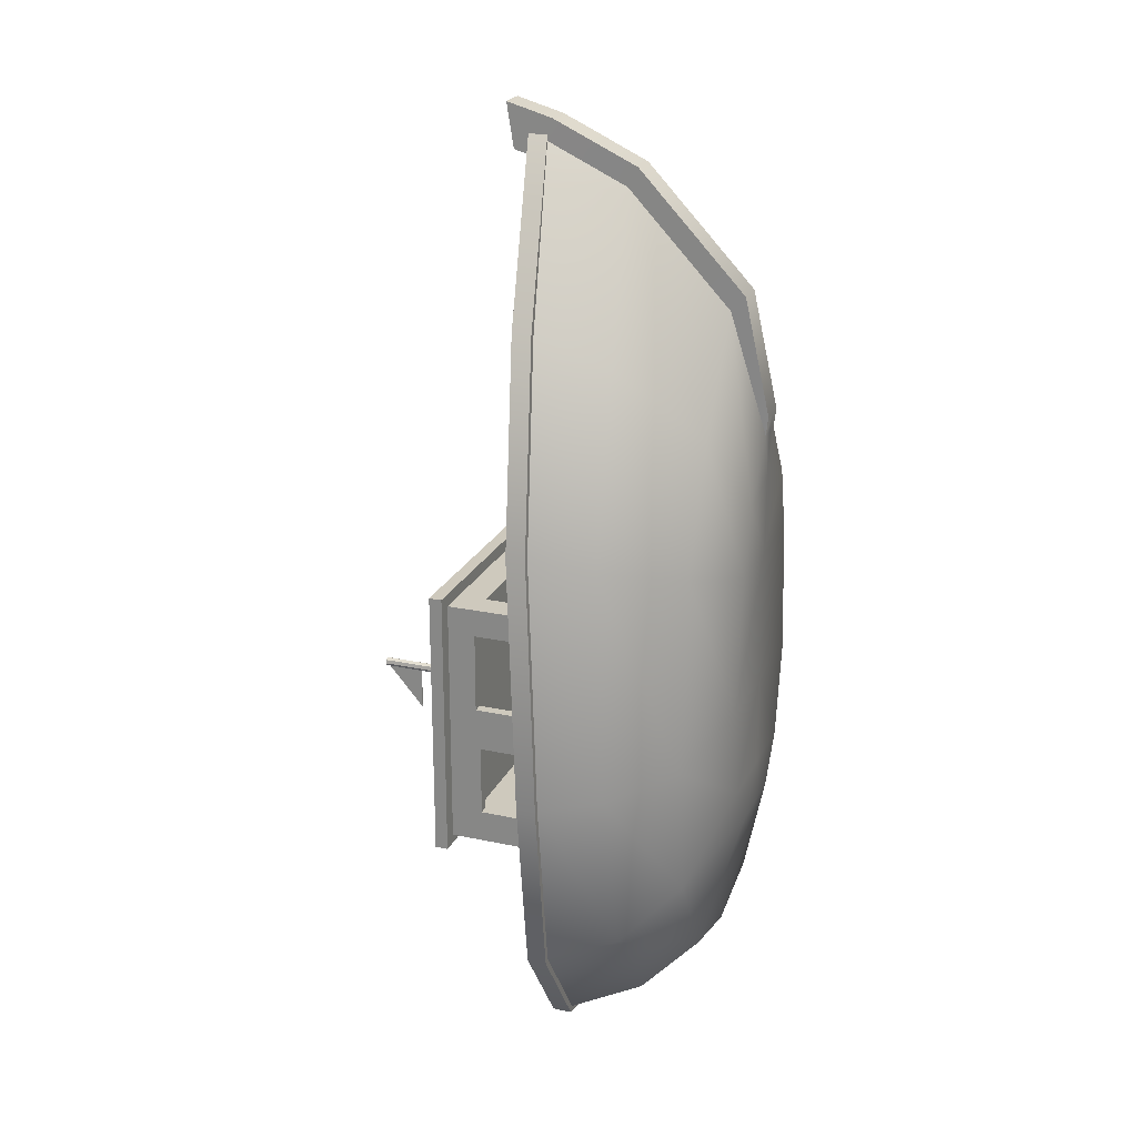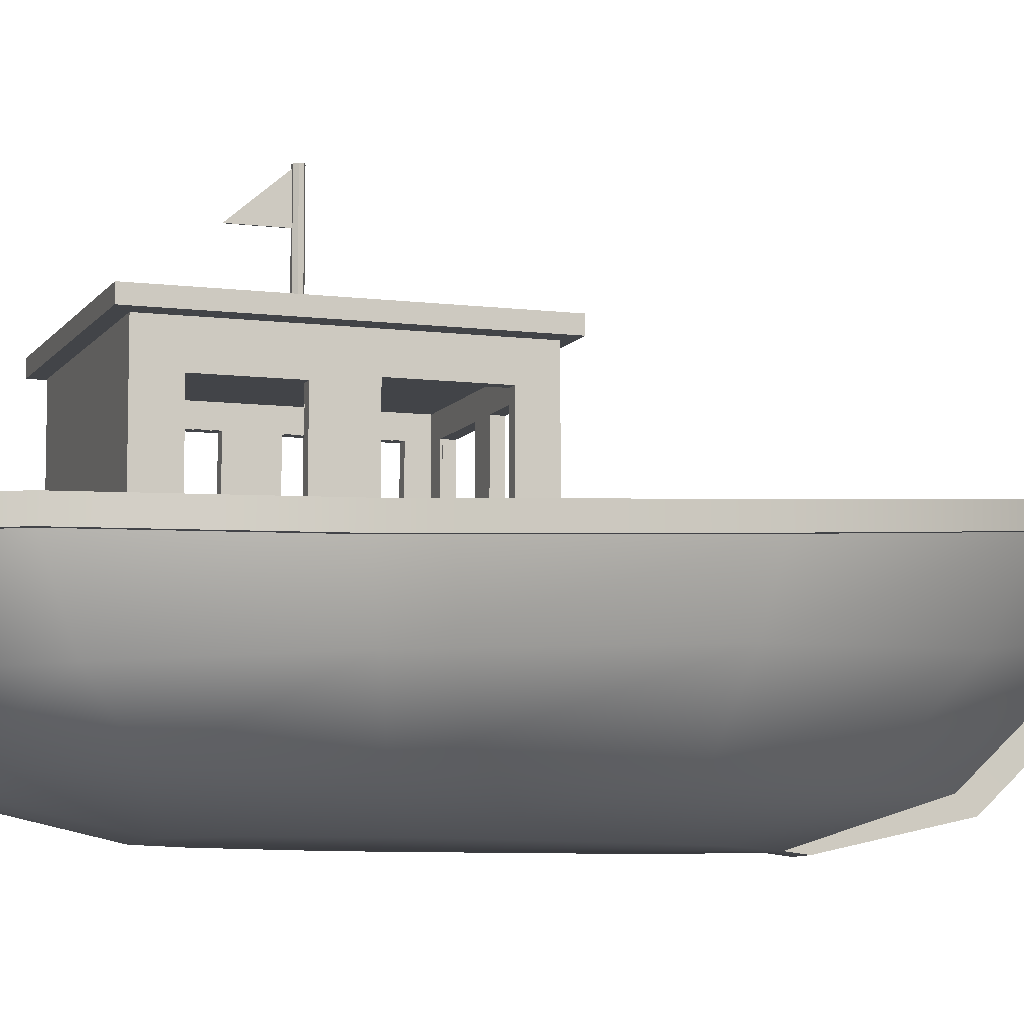
<metadata>
{"format":"obj","ext":"obj","renderer":"f3d","projection":"perspective","resolution":1024,"background":"white","views":[{"elev":22.7,"azim":-69.8,"up":"+Z"},{"elev":-8.1,"azim":-109.2,"up":"+Y"}]}
</metadata>
<code>
v 0.002872 1.821 -0.558
v 0.002872 2.02 -0.3246
v 0.002872 1.821 -0.3246
v -0.003482 1.821 -0.558
v -0.003482 2.02 -0.3246
v -0.003482 1.821 -0.3246
o flag
f 3 1 2
f 4 6 5
f 6 3 2 5
f 4 1 3 6
f 5 2 1 4
v 0 1.449 -0.3152
v 0 2.026 -0.3152
v 0 1.449 -0.2925
v 0 1.594 -0.2925
v 0 1.738 -0.2925
v 0 1.882 -0.2925
v 0 2.026 -0.2925
v 0.01777 1.449 -0.301
v 0.01777 1.594 -0.301
v 0.01777 1.738 -0.301
v 0.01777 1.882 -0.301
v 0.01777 2.026 -0.301
v 0.02216 1.449 -0.3203
v 0.02216 1.594 -0.3203
v 0.02216 1.738 -0.3203
v 0.02216 1.882 -0.3203
v 0.02216 2.026 -0.3203
v 0.009862 1.449 -0.3357
v 0.009862 1.594 -0.3357
v 0.009862 1.738 -0.3357
v 0.009862 1.882 -0.3357
v 0.009862 2.026 -0.3357
v -0.009862 1.449 -0.3357
v -0.009862 1.594 -0.3357
v -0.009862 1.738 -0.3357
v -0.009862 1.882 -0.3357
v -0.009862 2.026 -0.3357
v -0.02216 1.449 -0.3203
v -0.02216 1.594 -0.3203
v -0.02216 1.738 -0.3203
v -0.02216 1.882 -0.3203
v -0.02216 2.026 -0.3203
v -0.01777 1.449 -0.301
v -0.01777 1.594 -0.301
v -0.01777 1.738 -0.301
v -0.01777 1.882 -0.301
v -0.01777 2.026 -0.301
o stick
f 14 9 7
f 14 15 10 9
f 15 16 11 10
f 16 17 12 11
f 17 18 13 12
f 18 8 13
f 19 14 7
f 19 20 15 14
f 20 21 16 15
f 21 22 17 16
f 22 23 18 17
f 23 8 18
f 24 19 7
f 24 25 20 19
f 25 26 21 20
f 26 27 22 21
f 27 28 23 22
f 28 8 23
f 29 24 7
f 29 30 25 24
f 30 31 26 25
f 31 32 27 26
f 32 33 28 27
f 33 8 28
f 34 29 7
f 34 35 30 29
f 35 36 31 30
f 36 37 32 31
f 37 38 33 32
f 38 8 33
f 39 34 7
f 39 40 35 34
f 40 41 36 35
f 41 42 37 36
f 42 43 38 37
f 43 8 38
f 9 39 7
f 9 10 40 39
f 10 11 41 40
f 11 12 42 41
f 12 13 43 42
f 13 8 43
v 0.6343 1.411 -1.036
v 0.6343 1.479 -1.036
v -0.6355 1.411 -1.036
v -0.6355 1.479 -1.036
v -0.6355 1.411 0.4022
v -0.6355 1.479 0.4022
v 0.6343 1.411 0.4022
v 0.6343 1.479 0.4022
o roof
f 46 47 45 44
f 48 49 47 46
f 50 51 49 48
f 44 45 51 50
f 47 49 51 45
f 48 46 44 50
v 0.5293 0.3526 -0.9332
v 0.5293 1.359 -0.9332
v -0.5304 0.3526 -0.9332
v -0.5304 1.359 -0.9332
v -0.5304 0.3526 0.2995
v -0.5304 1.359 0.2995
v 0.5293 0.3526 0.2995
v 0.5293 1.359 0.2995
v -0.5304 0.7586 0.2995
v 0.5293 0.7586 0.2995
v 0.5293 0.7586 -0.9332
v -0.5304 0.7586 -0.9332
v -0.0005709 1.359 0.2995
v -0.0005709 0.7586 0.2995
v -0.0005709 0.3526 0.2995
v -0.0005709 0.3526 -0.9332
v -0.0005709 0.7586 -0.9332
v -0.0005709 1.359 -0.9332
v -0.4268 1.255 0.2995
v -0.4268 0.8622 0.2995
v -0.06997 1.255 0.2995
v -0.06997 0.8622 0.2995
v 0.4256 1.255 0.2995
v 0.4256 0.8622 0.2995
v 0.06882 1.255 0.2995
v 0.06882 0.8622 0.2995
v -0.5304 0.7586 -0.3169
v -0.5304 0.3526 -0.3169
v -0.0005709 0.3526 -0.3169
v 0.5293 0.3526 -0.3169
v 0.5293 0.7586 -0.3169
v 0.5293 1.359 -0.3169
v -0.0005709 1.359 -0.3169
v -0.5304 1.359 -0.3169
v 0.5293 1.259 -0.8333
v 0.5293 0.8585 -0.8333
v 0.5293 0.8585 -0.4168
v 0.5293 1.259 -0.4168
v 0.5293 1.259 0.1995
v 0.5293 0.8585 0.1995
v 0.5293 0.8585 -0.2169
v 0.5293 1.259 -0.2169
v -0.5304 1.259 0.1995
v -0.5304 0.8585 0.1995
v -0.5304 0.8585 -0.2169
v -0.5304 1.259 -0.2169
v -0.5304 0.3883 -0.8107
v -0.5304 1.236 -0.8107
v -0.5304 0.7586 -0.8107
v -0.5304 0.7586 -0.4394
v -0.5304 0.3883 -0.4394
v -0.5304 1.236 -0.4394
v 0.5745 0.3074 -0.9785
v 0.5745 1.404 -0.9785
v -0.5756 0.3074 -0.9785
v -0.5756 1.404 -0.9785
v -0.5756 0.3074 0.3447
v -0.5756 1.404 0.3447
v 0.5745 0.3074 0.3447
v 0.5745 1.404 0.3447
v -0.5756 0.7586 0.3447
v 0.5745 0.7586 0.3447
v 0.5745 0.7586 -0.9785
v -0.5756 0.7586 -0.9785
v -0.0005709 1.404 0.3447
v -0.0005709 0.7586 0.3447
v -0.0005709 0.3074 0.3447
v -0.0005709 0.3074 -0.9785
v -0.0005709 0.7586 -0.9785
v -0.0005709 1.404 -0.9785
v -0.4268 1.255 0.3447
v -0.4268 0.8622 0.3447
v -0.06997 1.255 0.3447
v -0.06997 0.8622 0.3447
v 0.4256 1.255 0.3447
v 0.4256 0.8622 0.3447
v 0.06882 1.255 0.3447
v 0.06882 0.8622 0.3447
v -0.5756 0.7586 -0.3169
v -0.5756 0.3074 -0.3169
v -0.0005709 0.3074 -0.3169
v 0.5745 0.3074 -0.3169
v 0.5745 0.7586 -0.3169
v 0.5745 1.404 -0.3169
v -0.0005709 1.404 -0.3169
v -0.5756 1.404 -0.3169
v 0.5745 1.259 -0.8333
v 0.5745 0.8585 -0.8333
v 0.5745 0.8585 -0.4168
v 0.5745 1.259 -0.4168
v 0.5745 1.259 0.1995
v 0.5745 0.8585 0.1995
v 0.5745 0.8585 -0.2169
v 0.5745 1.259 -0.2169
v -0.5756 1.259 0.1995
v -0.5756 0.8585 0.1995
v -0.5756 0.8585 -0.2169
v -0.5756 1.259 -0.2169
v -0.5756 0.3883 -0.8107
v -0.5756 1.236 -0.8107
v -0.5756 0.7586 -0.8107
v -0.5756 0.7586 -0.4394
v -0.5756 0.3883 -0.4394
v -0.5756 1.236 -0.4394
o house
f 63 54 67 68
f 85 78 101 103
f 60 65 66 56
f 62 52 81 82
f 55 69 84 85
f 54 79 80 67
f 65 64 76 77
f 78 85 97 96
f 55 63 68 69
f 55 85 103 99
f 61 65 77 75
f 61 58 66 65
f 52 67 80 81
f 52 62 68 67
f 62 53 69 68
f 53 83 84 69
f 60 57 70 71
f 57 64 72 70
f 64 65 73 72
f 65 60 71 73
f 64 59 74 76
f 59 61 75 74
f 60 56 79 78
f 56 66 80 79
f 66 58 81 80
f 58 61 82 81
f 60 78 96 95
f 59 64 84 83
f 64 57 85 84
f 57 60 95 94
f 83 53 86 89
f 53 62 87 86
f 62 82 88 87
f 82 83 89 88
f 82 61 91 92
f 61 59 90 91
f 59 83 93 90
f 83 82 92 93
f 85 57 94 97
f 54 63 100 98
f 78 79 102 101
f 79 54 98 102
f 63 55 99 100
f 119 106 115 120
f 153 130 137 155
f 118 117 112 108
f 133 104 114 134
f 136 121 107 137
f 132 131 106 119
f 128 116 117 129
f 149 137 130 148
f 120 115 107 121
f 155 137 107 151
f 129 117 113 127
f 118 110 113 117
f 132 119 104 133
f 120 114 104 119
f 121 105 114 120
f 136 135 105 121
f 122 109 112 123
f 124 116 109 122
f 125 117 116 124
f 123 112 117 125
f 126 111 116 128
f 127 113 111 126
f 131 108 112 130
f 132 118 108 131
f 133 110 118 132
f 134 113 110 133
f 148 130 112 147
f 136 116 111 135
f 137 109 116 136
f 147 112 109 146
f 138 105 135 141
f 139 114 105 138
f 140 134 114 139
f 141 135 134 140
f 143 113 134 144
f 142 111 113 143
f 145 135 111 142
f 144 134 135 145
f 146 109 137 149
f 152 115 106 150
f 154 131 130 153
f 150 106 131 154
f 151 107 115 152
f 155 103 101 153
f 129 77 76 128
f 148 96 97 149
f 151 99 103 155
f 127 75 77 129
f 122 70 72 124
f 123 71 70 122
f 125 73 71 123
f 124 72 73 125
f 126 74 75 127
f 128 76 74 126
f 147 95 96 148
f 146 94 95 147
f 138 86 87 139
f 141 89 86 138
f 144 92 91 143
f 143 91 90 142
f 139 87 88 140
f 140 88 89 141
f 149 97 94 146
f 150 98 100 152
f 142 90 93 145
f 145 93 92 144
f 153 101 102 154
f 154 102 98 150
f 152 100 99 151
v 0.5297 0.3522 -0.9338
v 0.5297 1.359 -0.9338
v -0.5309 0.3522 -0.9338
v -0.5309 1.359 -0.9338
v -0.5309 0.3522 0.3
v -0.5309 1.359 0.3
v 0.5297 0.3522 0.3
v 0.5297 1.359 0.3
v -0.5309 0.7585 0.3
v 0.5297 0.7585 0.3
v 0.5297 0.7585 -0.9338
v -0.5309 0.7585 -0.9338
v -0.0005709 1.359 0.3
v -0.0005709 0.7585 0.3
v -0.0005709 0.3522 0.3
v -0.0005709 0.3522 -0.9338
v -0.0005709 0.7585 -0.9338
v -0.0005709 1.359 -0.9338
v -0.4272 1.256 0.3
v -0.4272 0.8622 0.3
v -0.07003 1.256 0.3
v -0.07003 0.8622 0.3
v 0.426 1.256 0.3
v 0.426 0.8622 0.3
v 0.06889 1.256 0.3
v 0.06889 0.8622 0.3
v -0.5309 0.7585 -0.3169
v -0.5309 0.3522 -0.3169
v -0.0005709 0.3522 -0.3169
v 0.5297 0.3522 -0.3169
v 0.5297 0.7585 -0.3169
v 0.5297 1.359 -0.3169
v -0.0005709 1.359 -0.3169
v -0.5309 1.359 -0.3169
v 0.5297 1.259 -0.8337
v 0.5297 0.8585 -0.8337
v 0.5297 0.8585 -0.4169
v 0.5297 1.259 -0.4169
v 0.5297 1.259 0.2
v 0.5297 0.8585 0.2
v 0.5297 0.8585 -0.2168
v 0.5297 1.259 -0.2168
v -0.5309 1.259 0.2
v -0.5309 0.8585 0.2
v -0.5309 0.8585 -0.2168
v -0.5309 1.259 -0.2168
v -0.5309 0.3879 -0.8112
v -0.5309 1.237 -0.8112
v -0.5309 0.7585 -0.8112
v -0.5309 0.7585 -0.4395
v -0.5309 0.3879 -0.4395
v -0.5309 1.237 -0.4395
v 0.5221 0.3598 -0.9262
v 0.5221 1.352 -0.9262
v -0.5232 0.3598 -0.9262
v -0.5232 1.352 -0.9262
v -0.5232 0.3598 0.2924
v -0.5232 1.352 0.2924
v 0.5221 0.3598 0.2924
v 0.5221 1.352 0.2924
v -0.5232 0.7585 0.2924
v 0.5221 0.7585 0.2924
v 0.5221 0.7585 -0.9262
v -0.5232 0.7585 -0.9262
v -0.0005709 1.352 0.2924
v -0.0005709 0.7585 0.2924
v -0.0005709 0.3598 0.2924
v -0.0005709 0.3598 -0.9262
v -0.0005709 0.7585 -0.9262
v -0.0005709 1.352 -0.9262
v -0.4272 1.256 0.2924
v -0.4272 0.8622 0.2924
v -0.07003 1.256 0.2924
v -0.07003 0.8622 0.2924
v 0.426 1.256 0.2924
v 0.426 0.8622 0.2924
v 0.06889 1.256 0.2924
v 0.06889 0.8622 0.2924
v -0.5232 0.7585 -0.3169
v -0.5232 0.3598 -0.3169
v -0.0005709 0.3598 -0.3169
v 0.5221 0.3598 -0.3169
v 0.5221 0.7585 -0.3169
v 0.5221 1.352 -0.3169
v -0.0005709 1.352 -0.3169
v -0.5232 1.352 -0.3169
v 0.5221 1.259 -0.8337
v 0.5221 0.8585 -0.8337
v 0.5221 0.8585 -0.4169
v 0.5221 1.259 -0.4169
v 0.5221 1.259 0.2
v 0.5221 0.8585 0.2
v 0.5221 0.8585 -0.2168
v 0.5221 1.259 -0.2168
v -0.5232 1.259 0.2
v -0.5232 0.8585 0.2
v -0.5232 0.8585 -0.2168
v -0.5232 1.259 -0.2168
v -0.5232 0.3879 -0.8112
v -0.5232 1.237 -0.8112
v -0.5232 0.7585 -0.8112
v -0.5232 0.7585 -0.4395
v -0.5232 0.3879 -0.4395
v -0.5232 1.237 -0.4395
o houseIn
f 171 158 167 172
f 205 182 189 207
f 170 169 164 160
f 185 156 166 186
f 188 173 159 189
f 184 183 158 171
f 180 168 169 181
f 201 189 182 200
f 172 167 159 173
f 207 189 159 203
f 181 169 165 179
f 170 162 165 169
f 184 171 156 185
f 172 166 156 171
f 173 157 166 172
f 188 187 157 173
f 174 161 164 175
f 176 168 161 174
f 177 169 168 176
f 175 164 169 177
f 178 163 168 180
f 179 165 163 178
f 183 160 164 182
f 184 170 160 183
f 185 162 170 184
f 186 165 162 185
f 200 182 164 199
f 188 168 163 187
f 189 161 168 188
f 199 164 161 198
f 190 157 187 193
f 191 166 157 190
f 192 186 166 191
f 193 187 186 192
f 195 165 186 196
f 194 163 165 195
f 197 187 163 194
f 196 186 187 197
f 198 161 189 201
f 204 167 158 202
f 206 183 182 205
f 202 158 183 206
f 203 159 167 204
f 219 210 223 224
f 241 234 257 259
f 216 221 222 212
f 218 208 237 238
f 211 225 240 241
f 210 235 236 223
f 221 220 232 233
f 234 241 253 252
f 211 219 224 225
f 211 241 259 255
f 217 221 233 231
f 217 214 222 221
f 208 223 236 237
f 208 218 224 223
f 218 209 225 224
f 209 239 240 225
f 216 213 226 227
f 213 220 228 226
f 220 221 229 228
f 221 216 227 229
f 220 215 230 232
f 215 217 231 230
f 216 212 235 234
f 212 222 236 235
f 222 214 237 236
f 214 217 238 237
f 216 234 252 251
f 215 220 240 239
f 220 213 241 240
f 213 216 251 250
f 239 209 242 245
f 209 218 243 242
f 218 238 244 243
f 238 239 245 244
f 238 217 247 248
f 217 215 246 247
f 215 239 249 246
f 239 238 248 249
f 241 213 250 253
f 210 219 256 254
f 234 235 258 257
f 235 210 254 258
f 219 211 255 256
f 257 205 207 259
f 232 180 181 233
f 253 201 200 252
f 259 207 203 255
f 233 181 179 231
f 228 176 174 226
f 226 174 175 227
f 227 175 177 229
f 229 177 176 228
f 231 179 178 230
f 230 178 180 232
f 252 200 199 251
f 251 199 198 250
f 243 191 190 242
f 242 190 193 245
f 247 195 196 248
f 246 194 195 247
f 244 192 191 243
f 245 193 192 244
f 250 198 201 253
f 256 204 202 254
f 249 197 194 246
f 248 196 197 249
f 258 206 205 257
f 254 202 206 258
f 255 203 204 256
v 0.8972 0.5053 0.8059
v 0.8775 0.397 -1.157
v -0.0005709 0.7065 -1.926
v -0.0005709 0.4146 -1.75
v -0.0005709 0.8982 2.487
v 0.5603 0.397 -1.613
v 0.07276 1.216 2.584
v 0.07276 1.141 2.666
v 0.965 0.4407 -0.3493
v -0.0005709 0.03094 1.959
v -0.0005709 -0.1023 1.371
v 0.6338 0.8129 1.79
v 0.07276 0.1041 1.883
v -0.0005709 0.5806 2.542
v 1.042 0.7104 -0.4081
v 0.936 0.7026 -1.292
v -0.0005709 0.9752 2.727
v -0.0005709 1.016 2.746
v 0.5859 0.7131 -1.789
v -0.0005709 -0.005494 1.037
v -0.0005709 0.4309 -1.18
v 0.1972 -0.09092 -0.7826
v 0.07276 0.9027 2.49
v -0.0005709 0.4893 0.8529
v -0.0005709 1.141 2.56
v 0.07343 -0.1023 1.371
v 0.07343 0.03094 1.959
v 0.07343 0.5806 2.542
v 0.07343 0.9752 2.727
v -0.0005709 1.254 2.813
v 0.07276 1.016 2.746
v -0.0005709 1.216 2.584
v 0.07276 1.129 2.56
v 0.07276 1.254 2.813
v -0.0005709 0.453 -0.3722
v 0.3782 -0.0883 0.6404
v -0.0005709 -0.09092 1.275
v -0.0005709 -0.08912 1.046
v -0.0005709 -0.0883 0.6404
v -0.0005709 -0.0883 -0.06449
v -0.0005709 -0.08912 -0.5541
v 0.2882 -0.08912 0.971
v -0.0005709 -0.09092 -0.7826
v 0.4608 -0.0883 -0.06449
v 0.07276 1.043 2.666
v 0.07276 -0.09092 1.275
v 0.6447 0.9698 1.815
v 0.3603 -0.08912 -0.5541
v 0.9755 0.4664 0.8152
v 0.9448 0.3499 -1.189
v -0.0005709 0.07688 -1.539
v -0.0005709 0.3529 -1.809
v 0.6535 0.5083 1.712
v 0.5912 0.3354 -1.672
v -0.0005709 0.7065 -2.001
v 0.07276 1.043 2.636
v 1.043 0.4018 -0.3586
v -0.0005709 0.7065 -2.031
v 0.72 0.8715 1.851
v 1.058 0.7782 0.8746
v 0.9741 0.8766 0.8647
v -0.0005709 0.8049 -2.031
v 1.125 0.7104 -0.4181
v 1.011 0.7026 -1.328
v -0.0005709 0.8049 -1.926
v 0.6383 0.7131 -1.894
v 0.6238 0.7131 -1.864
v 1.039 0.7026 -1.341
v 1.155 0.7104 -0.4217
v 1.088 0.7782 0.8783
v 0.7476 0.8715 1.865
v -0.0005709 0.7685 0.8893
v 0.6383 0.8115 -1.894
v 1.039 0.801 -1.341
v 1.155 0.8087 -0.4217
v 1.088 0.8766 0.8783
v 0.7476 0.9698 1.865
v 0.4299 0.07688 -1.441
v 0.9706 0.7661 0.862
v 0.7204 0.08359 -0.9464
v 0.07276 0.6332 2.443
v 0.7982 0.08829 -0.262
v 0.5014 0.08359 1.362
v 0.7304 0.08829 0.7382
v 0.5859 0.8115 -1.789
v 0.936 0.801 -1.292
v 1.042 0.8087 -0.4081
v -0.0005709 0.8389 1.757
v -0.8984 0.5053 0.8059
v -0.8787 0.397 -1.157
v -0.5615 0.397 -1.613
v -0.0739 1.216 2.584
v -0.0739 1.141 2.666
v -0.9661 0.4407 -0.3493
v -0.635 0.8129 1.79
v -0.0739 0.1041 1.883
v -1.043 0.7104 -0.4081
v -0.9371 0.7026 -1.292
v -0.5871 0.7131 -1.789
v -0.1984 -0.09092 -0.7826
v -0.0739 0.9027 2.49
v -0.07457 -0.1023 1.371
v -0.07457 0.03094 1.959
v -0.07457 0.5806 2.542
v -0.07457 0.9752 2.727
v -0.0739 1.016 2.746
v -0.0739 1.129 2.56
v -0.0739 1.254 2.813
v -0.3793 -0.0883 0.6404
v -0.2893 -0.08912 0.971
v -0.462 -0.0883 -0.06449
v -0.0739 1.043 2.666
v -0.0739 -0.09092 1.275
v -0.6458 0.9698 1.815
v -0.3615 -0.08912 -0.5541
v -0.9766 0.4664 0.8152
v -0.946 0.3499 -1.189
v -0.6547 0.5083 1.712
v -0.5924 0.3354 -1.672
v -0.0739 1.043 2.636
v -1.044 0.4018 -0.3586
v -0.7212 0.8715 1.851
v -1.059 0.7782 0.8746
v -0.9752 0.8766 0.8647
v -1.126 0.7104 -0.4181
v -1.012 0.7026 -1.328
v -0.6395 0.7131 -1.894
v -0.625 0.7131 -1.864
v -1.04 0.7026 -1.341
v -1.156 0.7104 -0.4217
v -1.089 0.7782 0.8783
v -0.7488 0.8715 1.865
v -0.6395 0.8115 -1.894
v -1.04 0.801 -1.341
v -1.156 0.8087 -0.4217
v -1.089 0.8766 0.8783
v -0.7488 0.9698 1.865
v -0.431 0.07688 -1.441
v -0.9718 0.7661 0.862
v -0.7216 0.08359 -0.9464
v -0.0739 0.6332 2.443
v -0.7993 0.08829 -0.262
v -0.5026 0.08359 1.362
v -0.7316 0.08829 0.7382
v -0.5871 0.8115 -1.789
v -0.9371 0.801 -1.292
v -1.043 0.8087 -0.4081
o body
f 268 260 338 274
f 298 295 301 297
f 261 265 263 280
f 329 319 322 328
f 328 322 323 327
f 263 265 278 262
f 327 323 326 325
f 330 318 319 329
f 317 325 326 314
f 292 306 271 282
f 264 284 292 282
f 306 320 338 271
f 265 261 275 278
f 261 268 274 275
f 304 315 318 330
f 276 288 290 277
f 335 329 328 334
f 346 274 338 320
f 290 304 267 293
f 334 328 327 333
f 270 296 305 285
f 288 315 304 290
f 298 299 303 295
f 277 290 293 289
f 300 302 281 307
f 293 267 292 266
f 345 275 274 346
f 333 327 325 332
f 344 278 275 345
f 336 330 329 335
f 342 301 295 343
f 338 260 283 331
f 343 295 303 341
f 266 292 284 291
f 270 285 286 269
f 280 294 268 261
f 341 303 307 339
f 286 272 340 287
f 272 305 301 342
f 339 307 281 337
f 294 283 260 268
f 347 264 282 271
f 299 300 307 303
f 267 304 330 336
f 347 271 338 331
f 314 326 313 311
f 273 287 288 276
f 289 293 266 291
f 321 332 325 317
f 315 340 312 318
f 297 301 305 296
f 318 312 308 319
f 323 309 313 326
f 322 316 309 323
f 319 308 316 322
f 324 262 278 344
f 335 334 346 320
f 334 333 345 346
f 333 332 344 345
f 311 313 337 310
f 336 335 320 306
f 309 339 337 313
f 340 272 342 312
f 316 341 339 309
f 287 340 315 288
f 308 343 341 316
f 312 342 343 308
f 292 267 336 306
f 285 305 272 286
f 332 321 324 344
f 269 286 287 273
f 310 337 281 302
f 398 348 353 356
f 369 368 298 297
f 263 350 349 280
f 384 382 390 389
f 385 384 389 388
f 358 350 263 262
f 387 385 388 386
f 382 381 391 390
f 387 386 317 314
f 354 373 366 360
f 366 284 264 360
f 398 383 373 354
f 357 349 350 358
f 356 353 349 357
f 381 379 371 391
f 365 364 276 277
f 389 390 395 394
f 398 356 406 383
f 352 371 365 367
f 388 389 394 393
f 372 296 270 361
f 371 379 364 365
f 370 299 298 368
f 367 365 277 289
f 359 302 300 374
f 366 352 367 351
f 356 357 405 406
f 386 388 393 392
f 357 358 404 405
f 390 391 396 395
f 368 369 402 403
f 283 348 398 331
f 370 368 403 401
f 284 366 351 291
f 362 361 270 269
f 353 294 280 349
f 374 370 401 399
f 400 355 362 363
f 369 372 355 402
f 359 374 399 397
f 348 283 294 353
f 360 264 347 354
f 374 300 299 370
f 391 371 352 396
f 398 354 347 331
f 378 387 314 311
f 364 363 273 276
f 351 367 289 291
f 386 392 321 317
f 377 400 379 381
f 372 369 297 296
f 375 377 381 382
f 378 376 385 387
f 376 380 384 385
f 380 375 382 384
f 358 262 324 404
f 406 394 395 383
f 405 393 394 406
f 404 392 393 405
f 397 378 311 310
f 383 395 396 373
f 397 399 376 378
f 402 355 400 377
f 399 401 380 376
f 379 400 363 364
f 401 403 375 380
f 403 402 377 375
f 396 352 366 373
f 355 372 361 362
f 324 321 392 404
f 363 362 269 273
f 359 397 310 302

</code>
